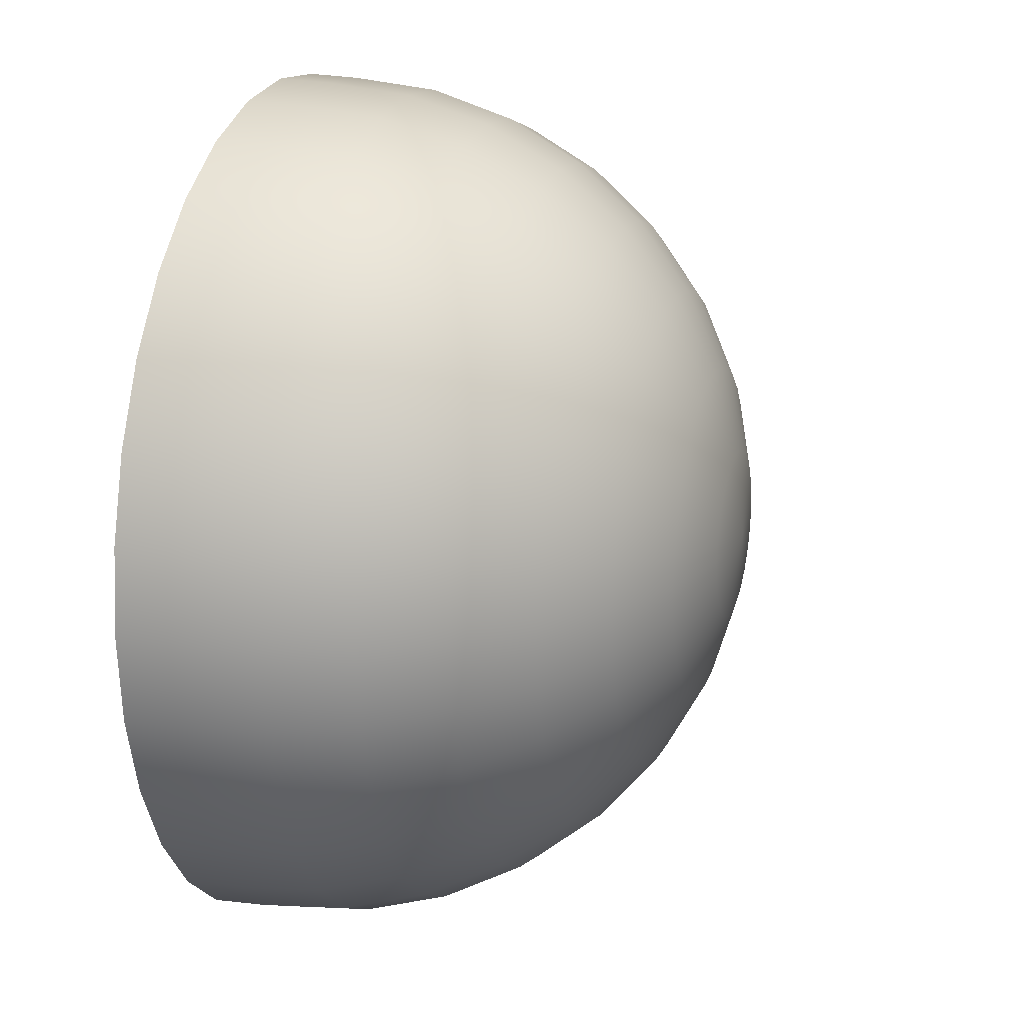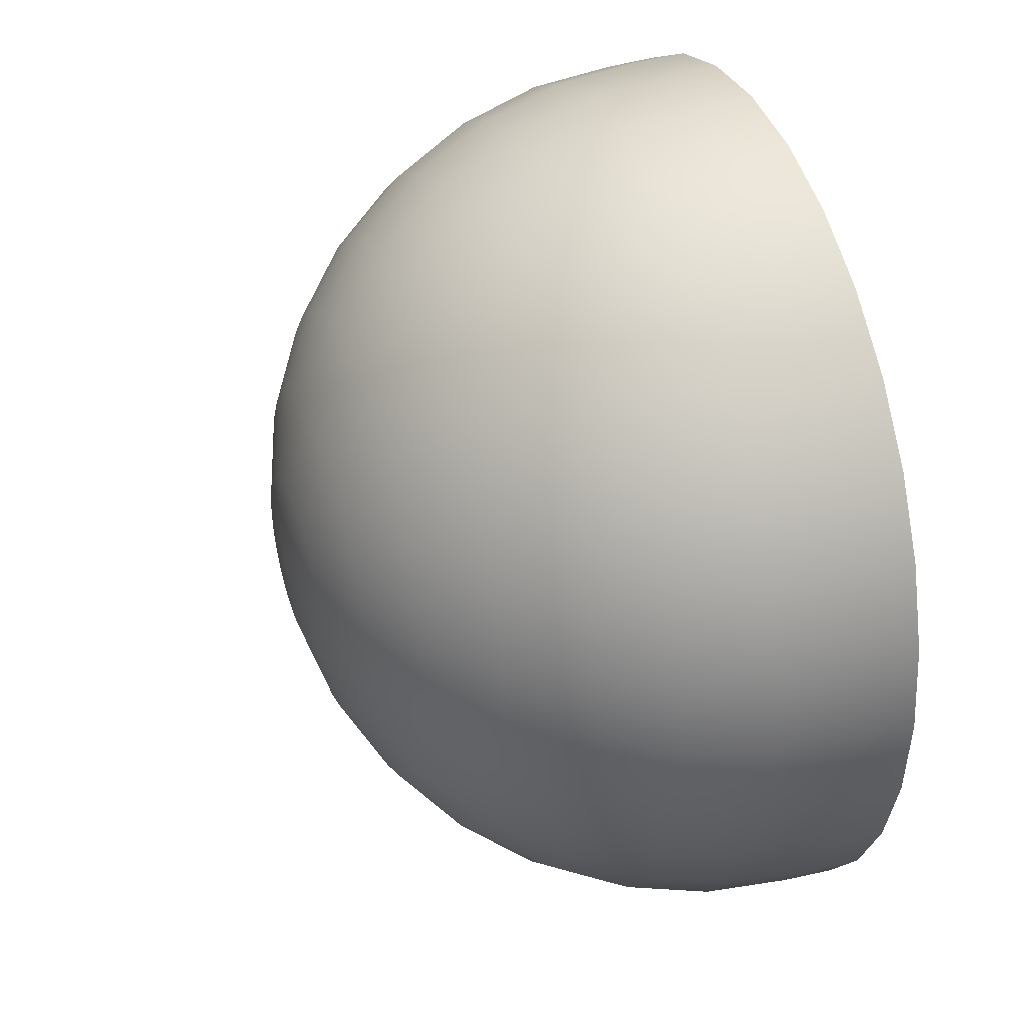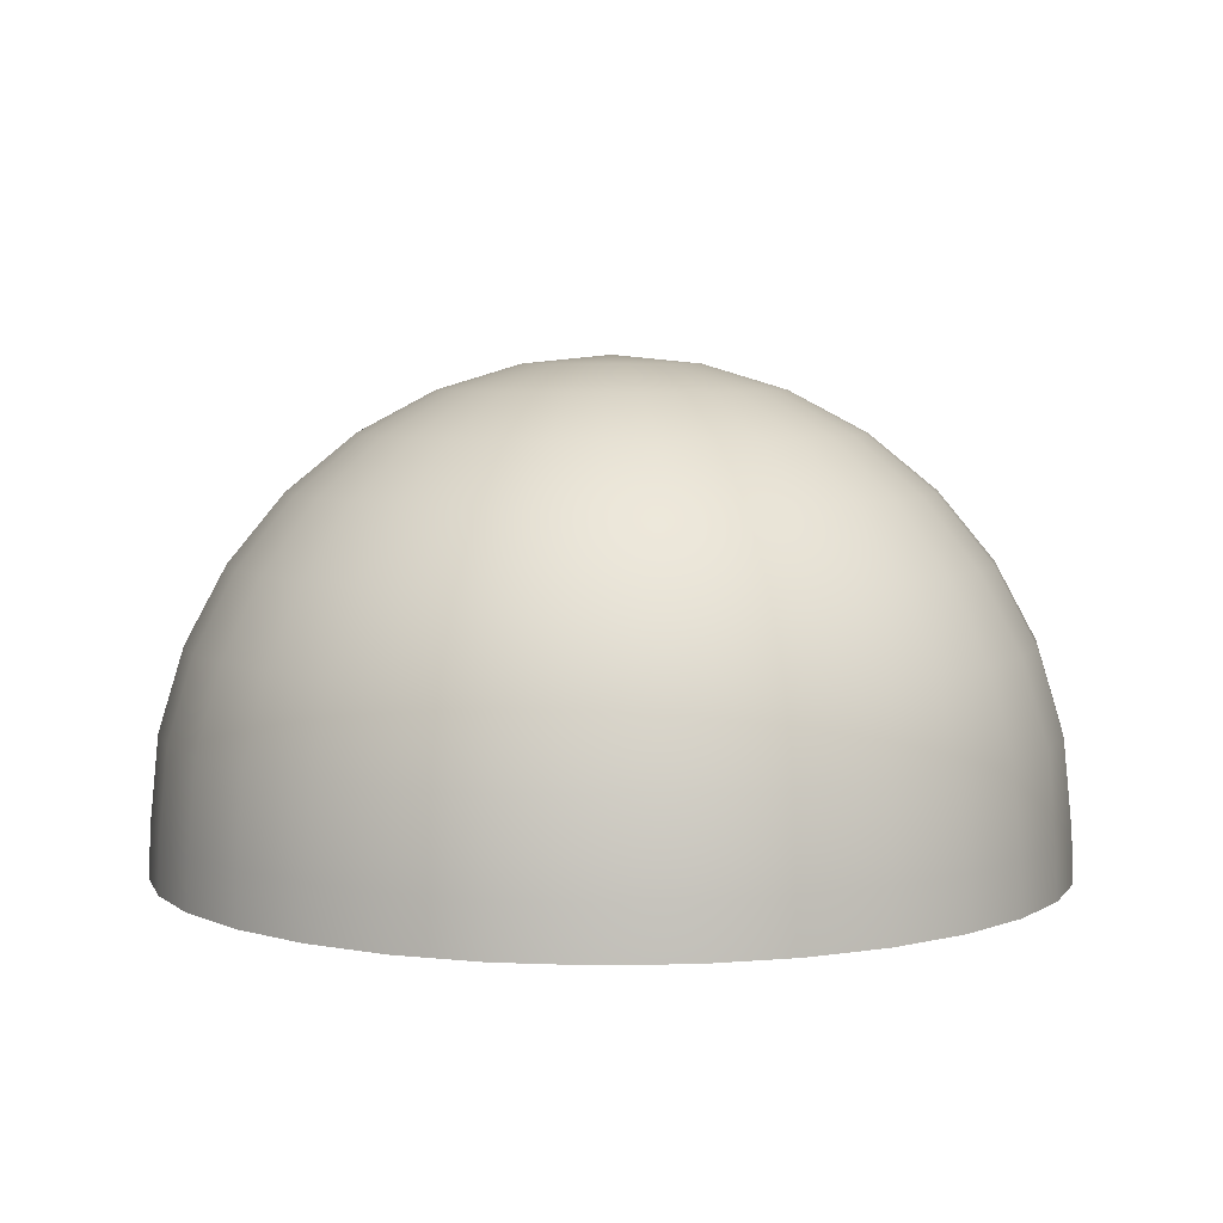
<metadata>
{"format":"obj","ext":"obj","renderer":"f3d","projection":"perspective","resolution":1024,"background":"white","views":[{"elev":19.2,"azim":106.7,"up":"+Z"},{"elev":37.0,"azim":-109.3,"up":"+Z"},{"elev":5.3,"azim":-9.3,"up":"+Y"}]}
</metadata>
<code>
o Kuppel
v 2.619 7.602 -13.17
v 5.138 7.602 -12.4
v 7.459 7.602 -11.16
v 9.494 7.602 -9.494
v 11.16 7.602 -7.459
v 12.4 7.602 -5.138
v 13.17 7.602 -2.619
v 13.43 7.602 5.6e-05
v 13.17 7.602 2.619
v 12.4 7.602 5.138
v 11.16 7.602 7.46
v 9.494 7.602 9.494
v 7.459 7.602 11.16
v 5.138 7.602 12.4
v 2.619 7.602 13.17
v 0.4954 22.28 -2.559
v 0.9848 21.52 -5.02
v 1.436 20.28 -7.287
v 1.831 18.62 -9.275
v 2.156 16.59 -10.91
v 2.397 14.28 -12.12
v 2.545 11.77 -12.87
v 2.596 9.162 -13.12
v 0.9848 22.28 -2.41
v 1.945 21.52 -4.728
v 2.83 20.28 -6.865
v 3.605 18.62 -8.737
v 4.242 16.59 -10.27
v 4.715 14.28 -11.42
v 5.006 11.77 -12.12
v 5.104 9.162 -12.36
v 1.436 22.28 -2.169
v 2.83 21.52 -4.255
v 4.114 20.28 -6.178
v 5.24 18.62 -7.863
v 6.165 16.59 -9.246
v 6.851 14.28 -10.27
v 7.274 11.77 -10.91
v 7.417 9.161 -11.12
v 1.831 22.28 -1.845
v 3.605 21.52 -3.619
v 5.24 20.28 -5.254
v 6.674 18.62 -6.687
v 7.85 16.59 -7.863
v 8.724 14.28 -8.737
v 9.262 11.77 -9.275
v 9.443 9.161 -9.457
v 2.156 22.28 -1.449
v 4.242 21.52 -2.843
v 6.165 20.28 -4.128
v 7.85 18.62 -5.254
v 9.233 16.59 -6.178
v 10.26 14.28 -6.865
v 10.89 11.77 -7.288
v 11.11 9.161 -7.43
v 2.397 22.28 -0.9983
v 4.715 21.52 -1.958
v 6.851 20.28 -2.843
v 8.724 18.62 -3.619
v 10.26 16.59 -4.255
v 11.4 14.28 -4.728
v 12.11 11.77 -5.02
v 12.34 9.161 -5.118
v 2.545 22.28 -0.5089
v 5.006 21.52 -0.9983
v 7.274 20.28 -1.449
v 9.262 18.62 -1.845
v 10.89 16.59 -2.169
v 12.11 14.28 -2.41
v 12.85 11.77 -2.559
v 13.1 9.161 -2.609
v 2.596 22.28 0.000165
v 5.105 21.52 0.000159
v 7.417 20.28 0.00015
v 9.443 18.62 0.000138
v 11.11 16.59 0.000123
v 12.34 14.28 0.000106
v 13.1 11.77 8.7e-05
v 13.36 9.161 6.8e-05
v 2.545 22.28 0.5092
v 5.006 21.52 0.9987
v 7.274 20.28 1.45
v 9.262 18.62 1.845
v 10.89 16.59 2.17
v 12.11 14.28 2.411
v 12.85 11.77 2.559
v 13.1 9.161 2.609
v 2.397 22.28 0.9987
v 4.715 21.52 1.959
v 6.851 20.28 2.844
v 8.724 18.62 3.619
v 10.26 16.59 4.256
v 11.4 14.28 4.729
v 12.11 11.77 5.02
v 12.34 9.161 5.118
v 2.156 22.28 1.45
v 4.242 21.52 2.844
v 6.165 20.28 4.128
v 7.85 18.62 5.254
v 9.233 16.59 6.178
v 10.26 14.28 6.865
v 10.89 11.77 7.288
v 11.11 9.161 7.43
v 1.831 22.28 1.845
v 3.605 21.52 3.619
v 5.24 20.28 5.254
v 6.674 18.62 6.687
v 7.85 16.59 7.863
v 8.724 14.28 8.737
v 9.262 11.77 9.275
v 9.443 9.161 9.457
v 1.436 22.28 2.17
v 2.83 21.52 4.256
v 4.114 20.28 6.178
v 5.24 18.62 7.863
v 6.165 16.59 9.246
v 6.851 14.28 10.27
v 7.274 11.77 10.91
v 7.417 9.161 11.12
v 0.9848 22.28 2.411
v 1.945 21.52 4.729
v 2.83 20.28 6.865
v 3.605 18.62 8.737
v 4.242 16.59 10.27
v 4.715 14.28 11.42
v 5.006 11.77 12.12
v 5.104 9.161 12.36
v 0.4954 22.28 2.559
v 0.9848 21.52 5.02
v 1.436 20.28 7.288
v 1.831 18.62 9.276
v 2.156 16.59 10.91
v 2.397 14.28 12.12
v 2.545 11.77 12.87
v 2.596 9.161 13.12
v 13.3 7.602 -1.31
v 12.22 14.28 -1.205
v 11 16.59 -1.085
v 12.98 11.77 -1.279
v 13.23 9.161 -1.305
v 2.57 22.28 -0.2543
v 5.055 21.52 -0.4991
v 7.345 20.28 -0.7246
v 9.353 18.62 -0.9224
v 13.3 7.602 1.31
v 5.055 21.52 0.4994
v 2.57 22.28 0.2547
v 7.345 20.28 0.725
v 9.353 18.62 0.9226
v 11 16.59 1.085
v 12.22 14.28 1.205
v 12.98 11.77 1.28
v 13.23 9.161 1.305
v -2.619 7.602 -13.17
v -5.138 7.602 -12.4
v -7.459 7.602 -11.16
v -9.494 7.602 -9.494
v -11.16 7.602 -7.459
v -12.4 7.602 -5.138
v -13.17 7.602 -2.619
v -13.43 7.602 5.6e-05
v -13.17 7.602 2.619
v -12.4 7.602 5.138
v -11.16 7.602 7.46
v -9.494 7.602 9.494
v -7.459 7.602 11.16
v -5.138 7.602 12.4
v -2.619 7.602 13.17
v -0.4954 22.28 -2.559
v -0.9848 21.52 -5.02
v -1.436 20.28 -7.287
v -1.831 18.62 -9.275
v -2.156 16.59 -10.91
v -2.397 14.28 -12.12
v -2.545 11.77 -12.87
v -2.596 9.162 -13.12
v -0.9848 22.28 -2.41
v -1.945 21.52 -4.728
v -2.83 20.28 -6.865
v -3.605 18.62 -8.737
v -4.242 16.59 -10.27
v -4.715 14.28 -11.42
v -5.006 11.77 -12.12
v -5.104 9.162 -12.36
v -1.436 22.28 -2.169
v -2.83 21.52 -4.255
v -4.114 20.28 -6.178
v -5.24 18.62 -7.863
v -6.165 16.59 -9.246
v -6.851 14.28 -10.27
v -7.274 11.77 -10.91
v -7.417 9.161 -11.12
v -1.831 22.28 -1.845
v -3.605 21.52 -3.619
v -5.24 20.28 -5.254
v -6.674 18.62 -6.687
v -7.85 16.59 -7.863
v -8.724 14.28 -8.737
v -9.262 11.77 -9.275
v -9.443 9.161 -9.457
v -2.156 22.28 -1.449
v -4.242 21.52 -2.843
v -6.165 20.28 -4.128
v -7.85 18.62 -5.254
v -9.233 16.59 -6.178
v -10.26 14.28 -6.865
v -10.89 11.77 -7.288
v -11.11 9.161 -7.43
v -2.397 22.28 -0.9983
v -4.715 21.52 -1.958
v -6.851 20.28 -2.843
v -8.724 18.62 -3.619
v -10.26 16.59 -4.255
v -11.4 14.28 -4.728
v -12.11 11.77 -5.02
v -12.34 9.161 -5.118
v -2.545 22.28 -0.5089
v -5.006 21.52 -0.9983
v -7.274 20.28 -1.449
v -9.262 18.62 -1.845
v -10.89 16.59 -2.169
v -12.11 14.28 -2.41
v -12.85 11.77 -2.559
v -13.1 9.161 -2.609
v -2.596 22.28 0.000165
v -5.105 21.52 0.000159
v -7.417 20.28 0.00015
v -9.443 18.62 0.000138
v -11.11 16.59 0.000123
v -12.34 14.28 0.000106
v -13.1 11.77 8.7e-05
v -13.36 9.161 6.8e-05
v -2.545 22.28 0.5092
v -5.006 21.52 0.9987
v -7.274 20.28 1.45
v -9.262 18.62 1.845
v -10.89 16.59 2.17
v -12.11 14.28 2.411
v -12.85 11.77 2.559
v -13.1 9.161 2.609
v -2.397 22.28 0.9987
v -4.715 21.52 1.959
v -6.851 20.28 2.844
v -8.724 18.62 3.619
v -10.26 16.59 4.256
v -11.4 14.28 4.729
v -12.11 11.77 5.02
v -12.34 9.161 5.118
v -2.156 22.28 1.45
v -4.242 21.52 2.844
v -6.165 20.28 4.128
v -7.85 18.62 5.254
v -9.233 16.59 6.178
v -10.26 14.28 6.865
v -10.89 11.77 7.288
v -11.11 9.161 7.43
v -1.831 22.28 1.845
v -3.605 21.52 3.619
v -5.24 20.28 5.254
v -6.674 18.62 6.687
v -7.85 16.59 7.863
v -8.724 14.28 8.737
v -9.262 11.77 9.275
v -9.443 9.161 9.457
v -1.436 22.28 2.17
v -2.83 21.52 4.256
v -4.114 20.28 6.178
v -5.24 18.62 7.863
v -6.165 16.59 9.246
v -6.851 14.28 10.27
v -7.274 11.77 10.91
v -7.417 9.161 11.12
v -0.9848 22.28 2.411
v -1.945 21.52 4.729
v -2.83 20.28 6.865
v -3.605 18.62 8.737
v -4.242 16.59 10.27
v -4.715 14.28 11.42
v -5.006 11.77 12.12
v -5.104 9.161 12.36
v -0.4954 22.28 2.559
v -0.9848 21.52 5.02
v -1.436 20.28 7.288
v -1.831 18.62 9.276
v -2.156 16.59 10.91
v -2.397 14.28 12.12
v -2.545 11.77 12.87
v -2.596 9.161 13.12
v 0 7.602 -13.43
v 0 7.602 13.43
v 0 22.28 -2.609
v 0 21.52 -5.118
v 0 20.28 -7.43
v 0 18.62 -9.457
v 0 16.59 -11.12
v 0 14.28 -12.36
v 0 11.77 -13.12
v 0 9.162 -13.37
v 0 22.28 2.609
v 0 21.52 5.118
v 0 20.28 7.431
v 0 18.62 9.457
v 0 16.59 11.12
v 0 14.28 12.36
v 0 11.77 13.12
v 0 9.161 13.37
v 0 22.54 0.000182
v -13.3 7.602 -1.31
v -12.22 14.28 -1.205
v -11 16.59 -1.085
v -12.98 11.77 -1.279
v -13.23 9.161 -1.305
v -2.57 22.28 -0.2543
v -5.055 21.52 -0.4991
v -7.345 20.28 -0.7246
v -9.353 18.62 -0.9224
v -13.3 7.602 1.31
v -5.055 21.52 0.4994
v -2.57 22.28 0.2547
v -7.345 20.28 0.725
v -9.353 18.62 0.9226
v -11 16.59 1.085
v -12.22 14.28 1.205
v -12.98 11.77 1.28
v -13.23 9.161 1.305
f 294 20 295
f 295 21 296
f 296 22 297
f 297 23 298
f 291 307 16
f 291 17 292
f 292 18 293
f 293 19 294
f 19 26 27
f 20 27 28
f 21 28 29
f 21 30 22
f 23 30 31
f 16 307 24
f 17 24 25
f 17 26 18
f 30 39 31
f 24 307 32
f 24 33 25
f 25 34 26
f 26 35 27
f 27 36 28
f 28 37 29
f 30 37 38
f 34 43 35
f 36 43 44
f 36 45 37
f 38 45 46
f 38 47 39
f 32 307 40
f 33 40 41
f 33 42 34
f 47 54 55
f 40 307 48
f 41 48 49
f 42 49 50
f 43 50 51
f 43 52 44
f 44 53 45
f 46 53 54
f 51 60 52
f 52 61 53
f 54 61 62
f 55 62 63
f 48 307 56
f 48 57 49
f 50 57 58
f 51 58 59
f 57 64 65
f 57 66 58
f 58 67 59
f 59 68 60
f 61 68 69
f 61 70 62
f 63 70 71
f 56 307 64
f 137 76 77
f 139 77 78
f 140 78 79
f 307 141 64
f 142 72 73
f 143 73 74
f 144 74 75
f 138 75 76
f 146 80 81
f 148 81 82
f 149 82 83
f 150 83 84
f 151 84 85
f 152 85 86
f 153 86 87
f 307 147 72
f 84 93 85
f 85 94 86
f 87 94 95
f 80 307 88
f 80 89 81
f 81 90 82
f 83 90 91
f 84 91 92
f 89 98 90
f 91 98 99
f 92 99 100
f 92 101 93
f 93 102 94
f 95 102 103
f 88 307 96
f 89 96 97
f 102 109 110
f 103 110 111
f 96 307 104
f 96 105 97
f 98 105 106
f 98 107 99
f 99 108 100
f 100 109 101
f 105 114 106
f 107 114 115
f 108 115 116
f 109 116 117
f 110 117 118
f 110 119 111
f 104 307 112
f 105 112 113
f 117 126 118
f 119 126 127
f 112 307 120
f 112 121 113
f 113 122 114
f 114 123 115
f 115 124 116
f 116 125 117
f 123 130 131
f 124 131 132
f 125 132 133
f 126 133 134
f 135 290 15
f 127 134 135
f 120 307 128
f 127 15 14
f 119 14 13
f 120 129 121
f 111 13 12
f 122 129 130
f 103 12 11
f 135 305 306
f 128 307 299
f 95 11 10
f 87 10 9
f 129 299 300
f 87 145 153
f 130 300 301
f 79 136 140
f 131 301 302
f 71 6 63
f 132 302 303
f 63 5 55
f 133 303 304
f 55 4 47
f 134 304 305
f 31 1 23
f 47 3 39
f 23 289 298
f 39 2 31
f 71 136 7
f 67 138 68
f 66 144 67
f 65 143 66
f 64 142 65
f 70 140 71
f 69 139 70
f 68 137 69
f 79 145 8
f 78 153 79
f 77 152 78
f 76 151 77
f 75 150 76
f 74 149 75
f 73 148 74
f 72 146 73
f 173 294 295
f 174 295 296
f 175 296 297
f 176 297 298
f 291 169 307
f 170 291 292
f 171 292 293
f 172 293 294
f 172 179 171
f 173 180 172
f 174 181 173
f 175 182 174
f 176 183 175
f 169 177 307
f 170 177 169
f 179 170 171
f 192 183 184
f 177 185 307
f 186 177 178
f 187 178 179
f 188 179 180
f 189 180 181
f 190 181 182
f 183 190 182
f 196 187 188
f 189 196 188
f 198 189 190
f 191 198 190
f 200 191 192
f 185 193 307
f 186 193 185
f 195 186 187
f 200 207 199
f 193 201 307
f 194 201 193
f 195 202 194
f 196 203 195
f 205 196 197
f 206 197 198
f 199 206 198
f 213 204 205
f 214 205 206
f 207 214 206
f 208 215 207
f 201 209 307
f 210 201 202
f 203 210 202
f 204 211 203
f 210 217 209
f 219 210 211
f 220 211 212
f 221 212 213
f 214 221 213
f 223 214 215
f 216 223 215
f 209 217 307
f 309 229 310
f 311 230 309
f 312 231 311
f 313 307 217
f 314 225 313
f 315 226 314
f 316 227 315
f 310 228 316
f 318 233 319
f 320 234 318
f 321 235 320
f 322 236 321
f 323 237 322
f 324 238 323
f 325 239 324
f 319 307 225
f 246 237 238
f 247 238 239
f 240 247 239
f 233 241 307
f 242 233 234
f 243 234 235
f 236 243 235
f 237 244 236
f 243 250 242
f 244 251 243
f 245 252 244
f 254 245 246
f 255 246 247
f 248 255 247
f 241 249 307
f 242 249 241
f 255 262 254
f 256 263 255
f 249 257 307
f 258 249 250
f 251 258 250
f 260 251 252
f 261 252 253
f 262 253 254
f 267 258 259
f 260 267 259
f 261 268 260
f 262 269 261
f 263 270 262
f 272 263 264
f 257 265 307
f 258 265 257
f 279 270 271
f 272 279 271
f 265 273 307
f 274 265 266
f 275 266 267
f 276 267 268
f 269 276 268
f 278 269 270
f 276 283 275
f 277 284 276
f 278 285 277
f 287 278 279
f 288 290 306
f 280 287 279
f 273 281 307
f 280 168 288
f 272 167 280
f 282 273 274
f 264 166 272
f 275 282 274
f 256 165 264
f 288 305 287
f 281 299 307
f 248 164 256
f 240 163 248
f 282 299 281
f 317 240 325
f 283 300 282
f 308 232 312
f 284 301 283
f 159 224 216
f 285 302 284
f 158 216 208
f 286 303 285
f 157 208 200
f 287 304 286
f 154 184 176
f 156 200 192
f 289 176 298
f 155 192 184
f 224 308 312
f 310 220 221
f 316 219 220
f 315 218 219
f 314 217 218
f 312 223 224
f 311 222 223
f 309 221 222
f 232 317 325
f 325 231 232
f 324 230 231
f 323 229 230
f 322 228 229
f 321 227 228
f 320 226 227
f 318 225 226
f 294 19 20
f 295 20 21
f 296 21 22
f 297 22 23
f 291 16 17
f 292 17 18
f 293 18 19
f 19 18 26
f 20 19 27
f 21 20 28
f 21 29 30
f 23 22 30
f 17 16 24
f 17 25 26
f 30 38 39
f 24 32 33
f 25 33 34
f 26 34 35
f 27 35 36
f 28 36 37
f 30 29 37
f 34 42 43
f 36 35 43
f 36 44 45
f 38 37 45
f 38 46 47
f 33 32 40
f 33 41 42
f 47 46 54
f 41 40 48
f 42 41 49
f 43 42 50
f 43 51 52
f 44 52 53
f 46 45 53
f 51 59 60
f 52 60 61
f 54 53 61
f 55 54 62
f 48 56 57
f 50 49 57
f 51 50 58
f 57 56 64
f 57 65 66
f 58 66 67
f 59 67 68
f 61 60 68
f 61 69 70
f 63 62 70
f 137 138 76
f 139 137 77
f 140 139 78
f 307 72 141
f 142 141 72
f 143 142 73
f 144 143 74
f 138 144 75
f 146 147 80
f 148 146 81
f 149 148 82
f 150 149 83
f 151 150 84
f 152 151 85
f 153 152 86
f 307 80 147
f 84 92 93
f 85 93 94
f 87 86 94
f 80 88 89
f 81 89 90
f 83 82 90
f 84 83 91
f 89 97 98
f 91 90 98
f 92 91 99
f 92 100 101
f 93 101 102
f 95 94 102
f 89 88 96
f 102 101 109
f 103 102 110
f 96 104 105
f 98 97 105
f 98 106 107
f 99 107 108
f 100 108 109
f 105 113 114
f 107 106 114
f 108 107 115
f 109 108 116
f 110 109 117
f 110 118 119
f 105 104 112
f 117 125 126
f 119 118 126
f 112 120 121
f 113 121 122
f 114 122 123
f 115 123 124
f 116 124 125
f 123 122 130
f 124 123 131
f 125 124 132
f 126 125 133
f 135 306 290
f 127 126 134
f 127 135 15
f 119 127 14
f 120 128 129
f 111 119 13
f 122 121 129
f 103 111 12
f 135 134 305
f 95 103 11
f 87 95 10
f 129 128 299
f 87 9 145
f 130 129 300
f 79 8 136
f 131 130 301
f 71 7 6
f 132 131 302
f 63 6 5
f 133 132 303
f 55 5 4
f 134 133 304
f 31 2 1
f 47 4 3
f 23 1 289
f 39 3 2
f 71 140 136
f 67 144 138
f 66 143 144
f 65 142 143
f 64 141 142
f 70 139 140
f 69 137 139
f 68 138 137
f 79 153 145
f 78 152 153
f 77 151 152
f 76 150 151
f 75 149 150
f 74 148 149
f 73 146 148
f 72 147 146
f 173 172 294
f 174 173 295
f 175 174 296
f 176 175 297
f 170 169 291
f 171 170 292
f 172 171 293
f 172 180 179
f 173 181 180
f 174 182 181
f 175 183 182
f 176 184 183
f 170 178 177
f 179 178 170
f 192 191 183
f 186 185 177
f 187 186 178
f 188 187 179
f 189 188 180
f 190 189 181
f 183 191 190
f 196 195 187
f 189 197 196
f 198 197 189
f 191 199 198
f 200 199 191
f 186 194 193
f 195 194 186
f 200 208 207
f 194 202 201
f 195 203 202
f 196 204 203
f 205 204 196
f 206 205 197
f 199 207 206
f 213 212 204
f 214 213 205
f 207 215 214
f 208 216 215
f 210 209 201
f 203 211 210
f 204 212 211
f 210 218 217
f 219 218 210
f 220 219 211
f 221 220 212
f 214 222 221
f 223 222 214
f 216 224 223
f 309 230 229
f 311 231 230
f 312 232 231
f 313 225 307
f 314 226 225
f 315 227 226
f 316 228 227
f 310 229 228
f 318 234 233
f 320 235 234
f 321 236 235
f 322 237 236
f 323 238 237
f 324 239 238
f 325 240 239
f 319 233 307
f 246 245 237
f 247 246 238
f 240 248 247
f 242 241 233
f 243 242 234
f 236 244 243
f 237 245 244
f 243 251 250
f 244 252 251
f 245 253 252
f 254 253 245
f 255 254 246
f 248 256 255
f 242 250 249
f 255 263 262
f 256 264 263
f 258 257 249
f 251 259 258
f 260 259 251
f 261 260 252
f 262 261 253
f 267 266 258
f 260 268 267
f 261 269 268
f 262 270 269
f 263 271 270
f 272 271 263
f 258 266 265
f 279 278 270
f 272 280 279
f 274 273 265
f 275 274 266
f 276 275 267
f 269 277 276
f 278 277 269
f 276 284 283
f 277 285 284
f 278 286 285
f 287 286 278
f 288 168 290
f 280 288 287
f 280 167 168
f 272 166 167
f 282 281 273
f 264 165 166
f 275 283 282
f 256 164 165
f 288 306 305
f 248 163 164
f 240 162 163
f 282 300 299
f 317 162 240
f 283 301 300
f 308 161 232
f 284 302 301
f 159 160 224
f 285 303 302
f 158 159 216
f 286 304 303
f 157 158 208
f 287 305 304
f 154 155 184
f 156 157 200
f 289 154 176
f 155 156 192
f 224 160 308
f 310 316 220
f 316 315 219
f 315 314 218
f 314 313 217
f 312 311 223
f 311 309 222
f 309 310 221
f 232 161 317
f 325 324 231
f 324 323 230
f 323 322 229
f 322 321 228
f 321 320 227
f 320 318 226
f 318 319 225

</code>
